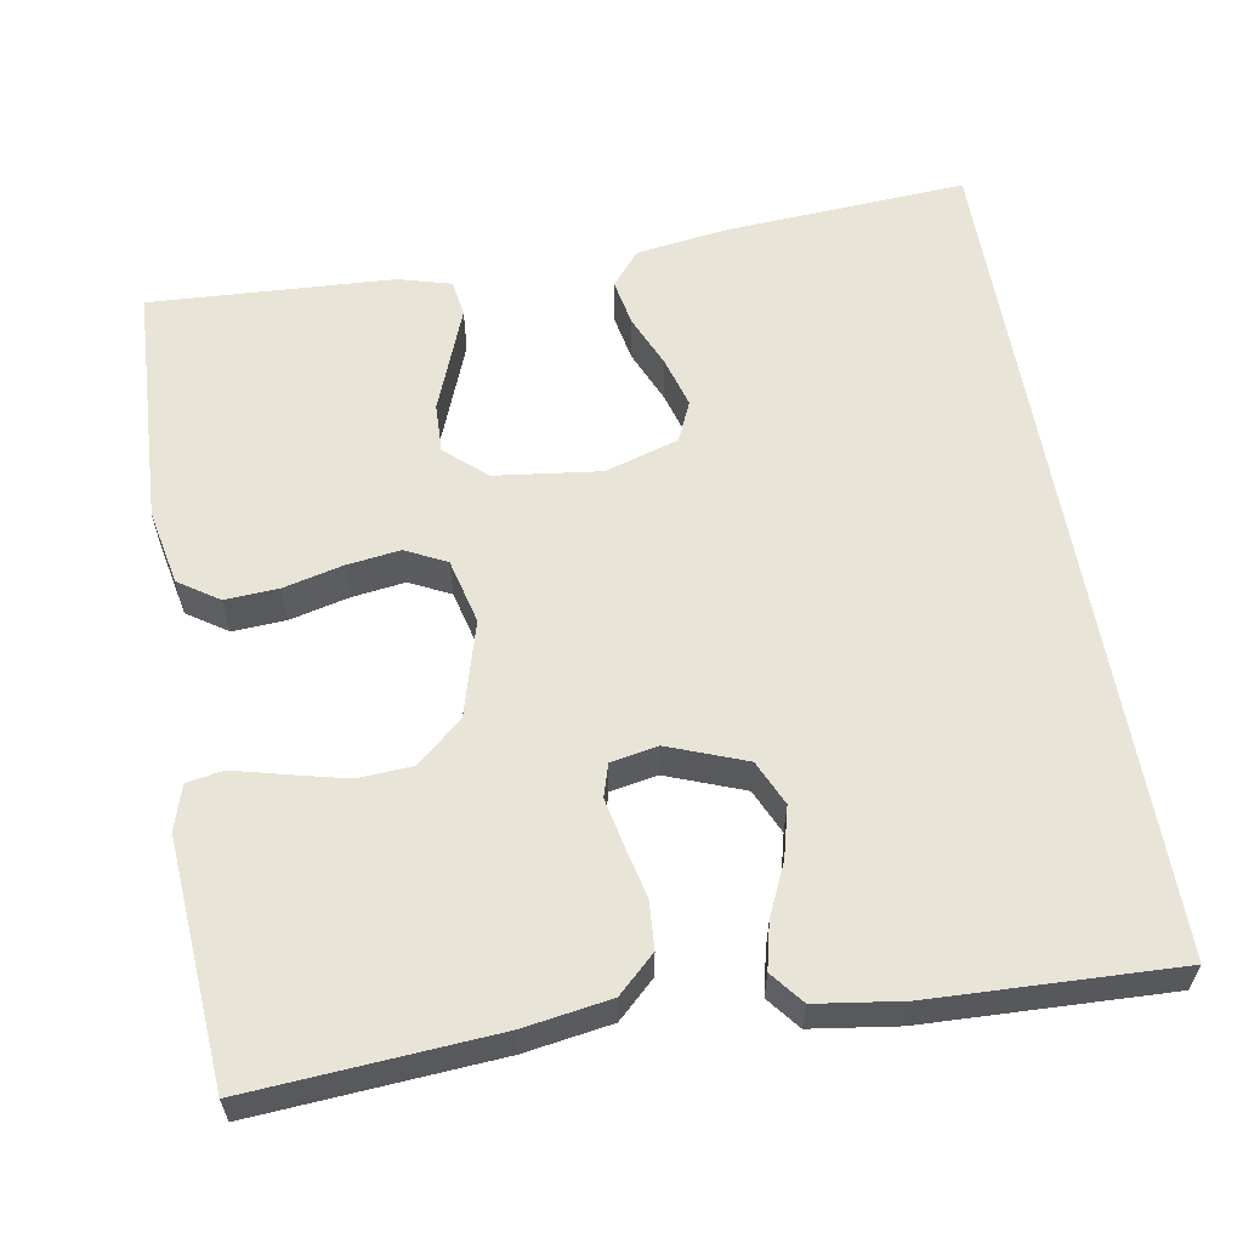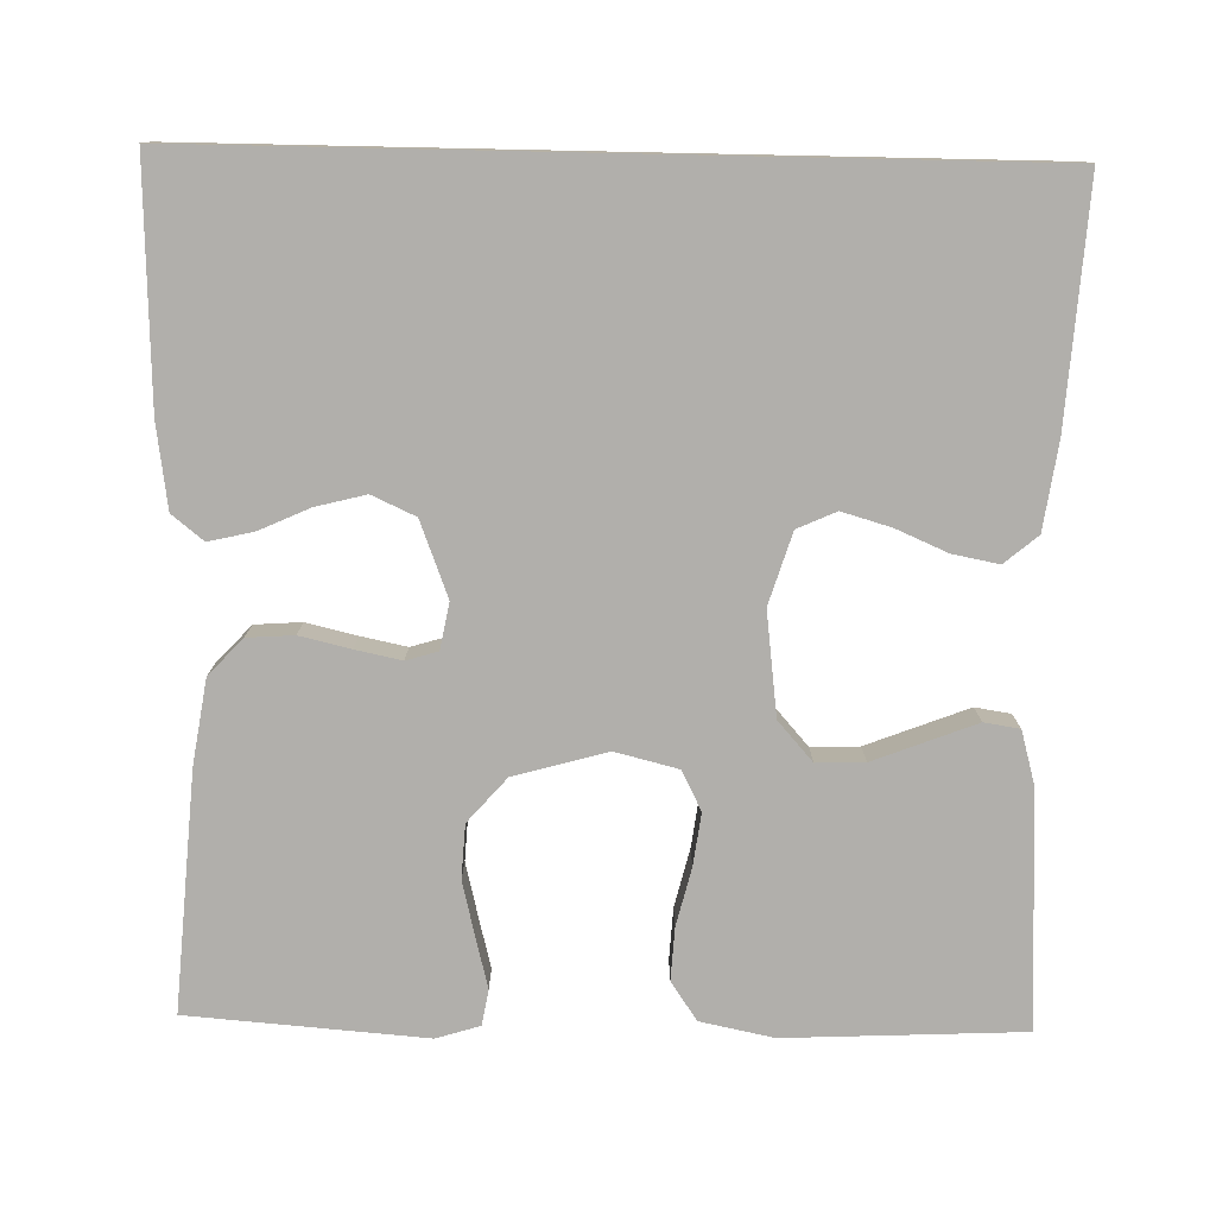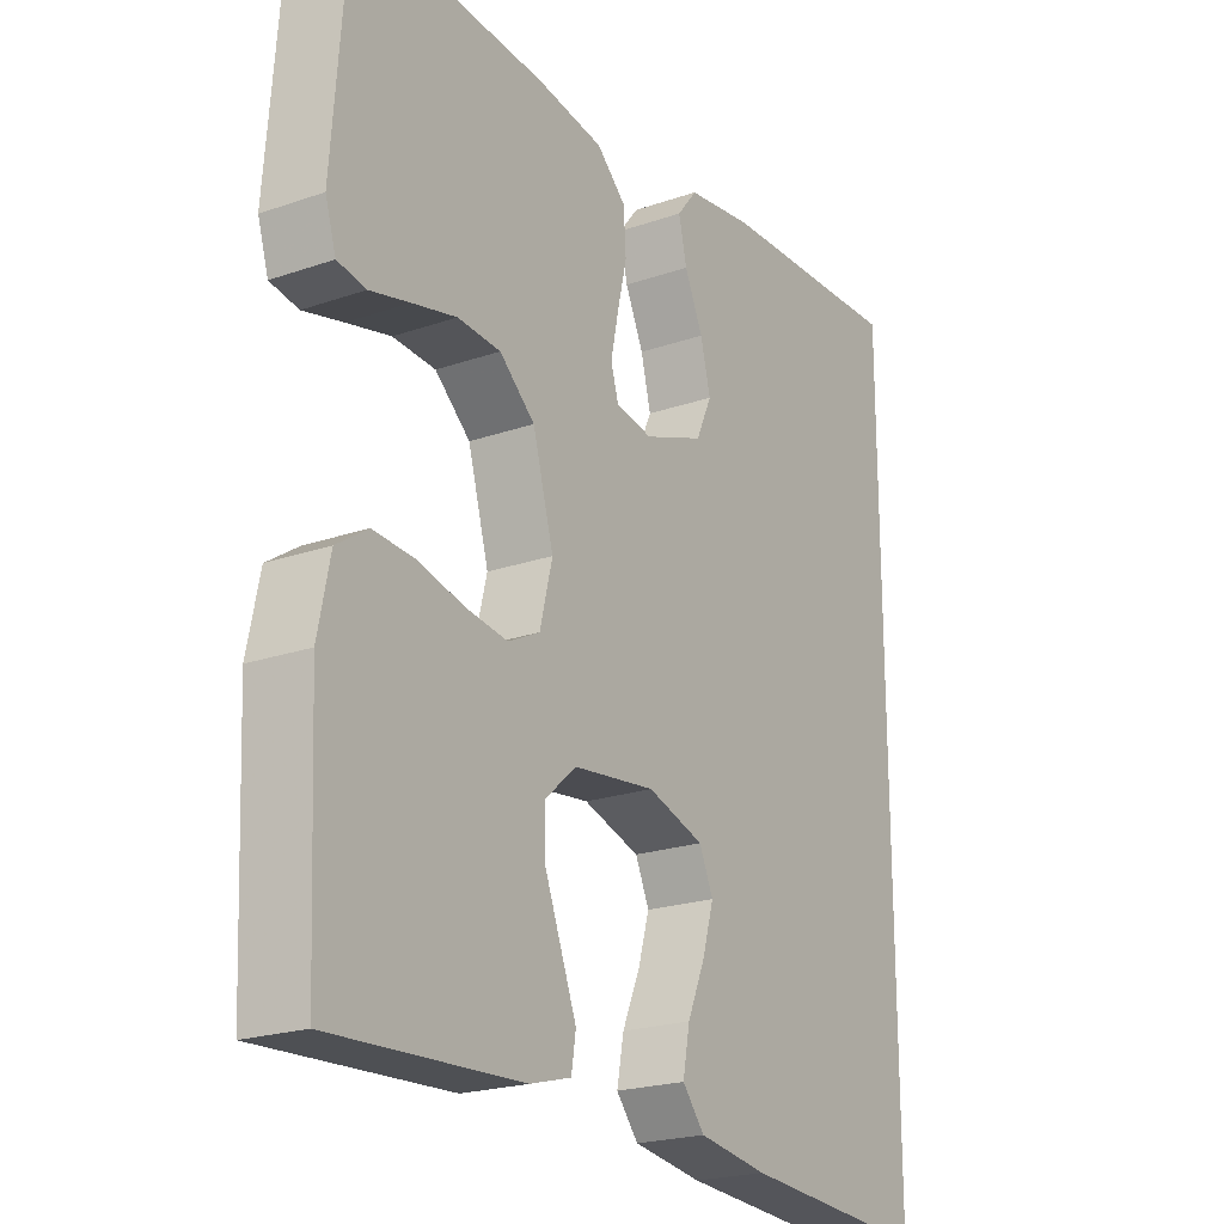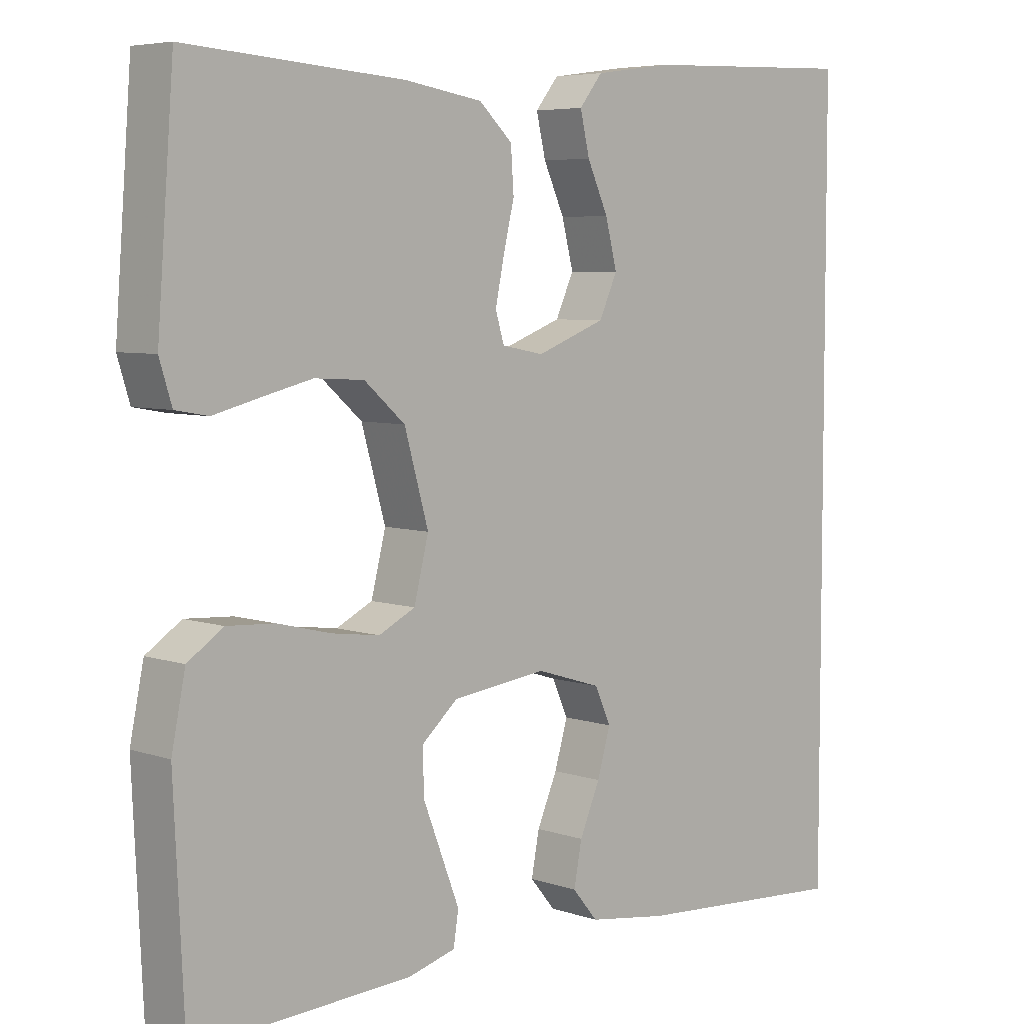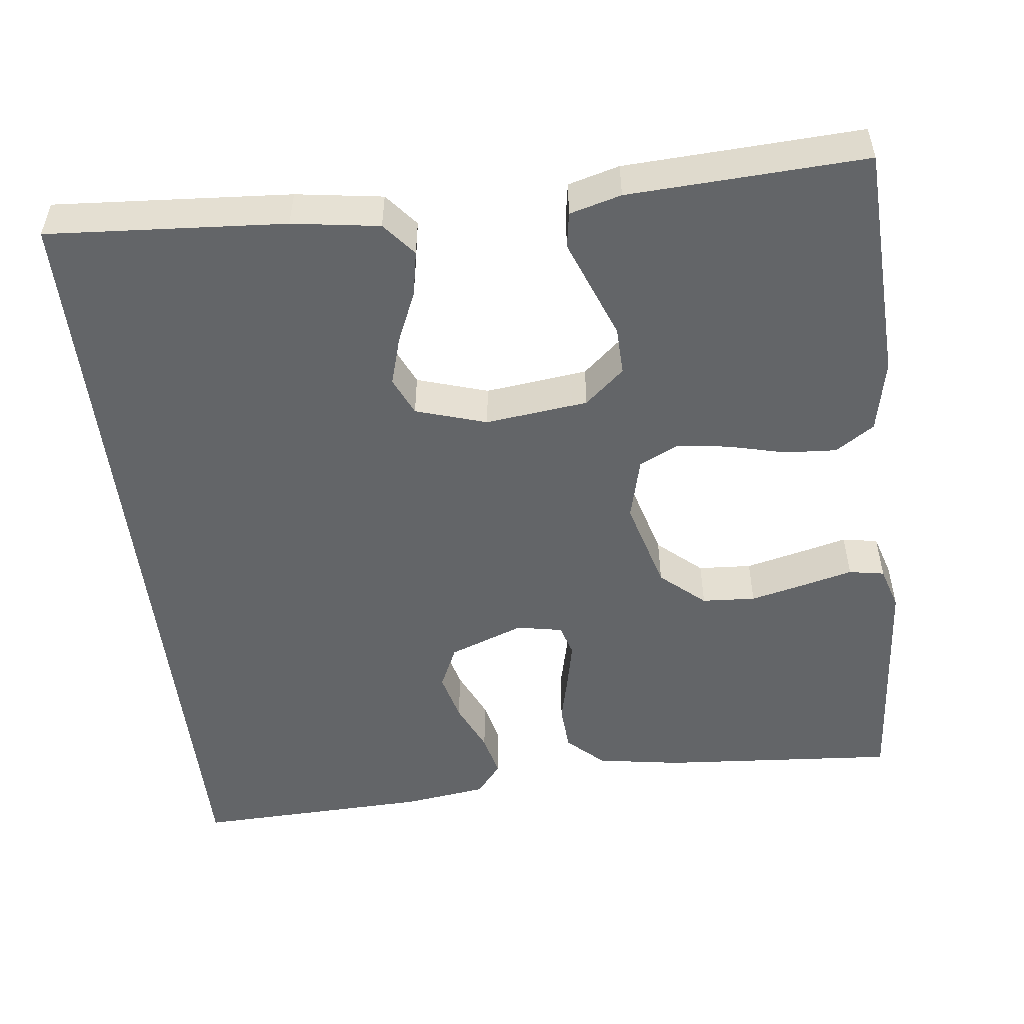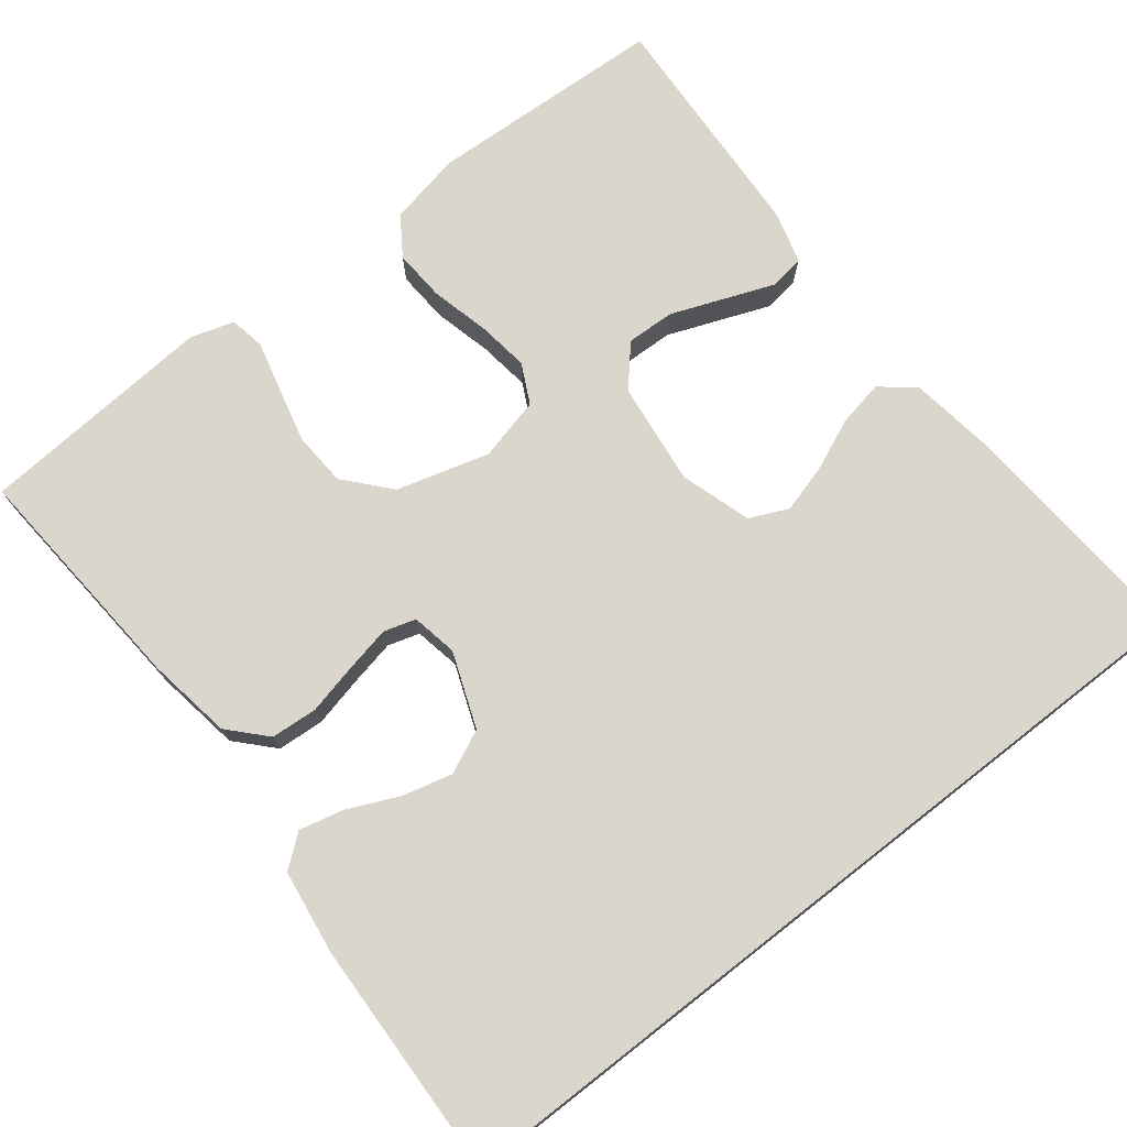
<metadata>
{"format":"obj","ext":"obj","renderer":"f3d","projection":"perspective","resolution":1024,"background":"white","views":[{"elev":59.8,"azim":-9.7,"up":"+Y"},{"elev":-78.1,"azim":88.8,"up":"+Y"},{"elev":-21.7,"azim":-58.6,"up":"+Z"},{"elev":5.8,"azim":-44.1,"up":"+Z"},{"elev":-51.4,"azim":-173.4,"up":"+Y"},{"elev":73.9,"azim":52.0,"up":"+Y"}]}
</metadata>
<code>
v 0.5 0.07 -0.511
v 0.2 0.07 -0.491
v 0.09 0.07 -0.475
v 0.055 0.07 -0.433
v 0.066 0.07 -0.375
v 0.094 0.07 -0.31
v 0.112 0.07 -0.248
v 0.09 0.07 -0.199
v 0 0.07 -0.171
v -0.13 0.07 -0.187
v -0.18 0.07 -0.231
v -0.178 0.07 -0.292
v -0.152 0.07 -0.359
v -0.128 0.07 -0.421
v -0.135 0.07 -0.466
v -0.2 0.07 -0.484
v -0.5 0.07 -0.5
v -0.514 0.07 -0.2
v -0.495 0.07 -0.107
v -0.446 0.07 -0.074
v -0.38 0.07 -0.078
v -0.307 0.07 -0.096
v -0.241 0.07 -0.105
v -0.191 0.07 -0.08
v -0.171 0.07 0
v -0.204 0.07 0.117
v -0.26 0.07 0.166
v -0.328 0.07 0.17
v -0.398 0.07 0.153
v -0.461 0.07 0.137
v -0.506 0.07 0.145
v -0.523 0.07 0.2
v -0.5 0.07 0.5
v -0.2 0.07 0.478
v -0.093 0.07 0.461
v -0.047 0.07 0.418
v -0.043 0.07 0.359
v -0.058 0.07 0.295
v -0.07 0.07 0.237
v -0.058 0.07 0.197
v 0 0.07 0.186
v 0.095 0.07 0.222
v 0.12 0.07 0.277
v 0.104 0.07 0.34
v 0.075 0.07 0.404
v 0.062 0.07 0.46
v 0.094 0.07 0.5
v 0.2 0.07 0.515
v 0.5 0.07 0.526
v 0.5 0 -0.511
v 0.2 0 -0.491
v 0.09 0 -0.475
v 0.055 0 -0.433
v 0.066 0 -0.375
v 0.094 0 -0.31
v 0.112 0 -0.248
v 0.09 0 -0.199
v 0 0 -0.171
v -0.13 0 -0.187
v -0.18 0 -0.231
v -0.178 0 -0.292
v -0.152 0 -0.359
v -0.128 0 -0.421
v -0.135 0 -0.466
v -0.2 0 -0.484
v -0.5 0 -0.5
v -0.514 0 -0.2
v -0.495 0 -0.107
v -0.446 0 -0.074
v -0.38 0 -0.078
v -0.307 0 -0.096
v -0.241 0 -0.105
v -0.191 0 -0.08
v -0.171 0 0
v -0.204 0 0.117
v -0.26 0 0.166
v -0.328 0 0.17
v -0.398 0 0.153
v -0.461 0 0.137
v -0.506 0 0.145
v -0.523 0 0.2
v -0.5 0 0.5
v -0.2 0 0.478
v -0.093 0 0.461
v -0.047 0 0.418
v -0.043 0 0.359
v -0.058 0 0.295
v -0.07 0 0.237
v -0.058 0 0.197
v 0 0 0.186
v 0.095 0 0.222
v 0.12 0 0.277
v 0.104 0 0.34
v 0.075 0 0.404
v 0.062 0 0.46
v 0.094 0 0.5
v 0.2 0 0.515
v 0.5 0 0.526
f 48 49 1
f 47 48 1
f 46 47 1
f 45 46 1
f 44 45 1
f 43 44 1
f 42 43 1 2
f 41 42 2
f 36 37 38
f 35 36 38
f 34 35 38
f 33 34 38
f 32 33 38
f 31 32 38
f 30 31 38
f 29 30 38
f 28 29 38 39
f 27 28 39 40
f 20 21 22
f 19 20 22
f 18 19 22
f 17 18 22
f 16 17 22
f 15 16 22
f 14 15 22
f 13 14 22
f 12 13 22
f 11 12 22 23
f 10 11 23 24
f 4 5 6
f 3 4 6
f 2 3 6
f 2 6 7
f 41 2 7
f 26 27 40 41
f 25 26 41
f 24 25 41
f 10 24 41
f 9 10 41
f 8 9 41
f 7 8 41
f 50 98 97
f 50 97 96
f 50 96 95
f 50 95 94
f 50 94 93
f 50 93 92
f 51 50 92 91
f 51 91 90
f 87 86 85
f 87 85 84
f 87 84 83
f 87 83 82
f 87 82 81
f 87 81 80
f 87 80 79
f 87 79 78
f 88 87 78 77
f 89 88 77 76
f 71 70 69
f 71 69 68
f 71 68 67
f 71 67 66
f 71 66 65
f 71 65 64
f 71 64 63
f 71 63 62
f 71 62 61
f 72 71 61 60
f 73 72 60 59
f 55 54 53
f 55 53 52
f 55 52 51
f 56 55 51
f 56 51 90
f 90 89 76 75
f 90 75 74
f 90 74 73
f 90 73 59
f 90 59 58
f 90 58 57
f 90 57 56
f 1 50 51 2
f 2 51 52 3
f 3 52 53 4
f 4 53 54 5
f 5 54 55 6
f 6 55 56 7
f 7 56 57 8
f 8 57 58 9
f 9 58 59 10
f 10 59 60 11
f 11 60 61 12
f 12 61 62 13
f 13 62 63 14
f 14 63 64 15
f 15 64 65 16
f 16 65 66 17
f 17 66 67 18
f 18 67 68 19
f 19 68 69 20
f 20 69 70 21
f 21 70 71 22
f 22 71 72 23
f 23 72 73 24
f 24 73 74 25
f 25 74 75 26
f 26 75 76 27
f 27 76 77 28
f 28 77 78 29
f 29 78 79 30
f 30 79 80 31
f 31 80 81 32
f 32 81 82 33
f 33 82 83 34
f 34 83 84 35
f 35 84 85 36
f 36 85 86 37
f 37 86 87 38
f 38 87 88 39
f 39 88 89 40
f 40 89 90 41
f 41 90 91 42
f 42 91 92 43
f 43 92 93 44
f 44 93 94 45
f 45 94 95 46
f 46 95 96 47
f 47 96 97 48
f 48 97 98 49
f 49 98 50 1

</code>
